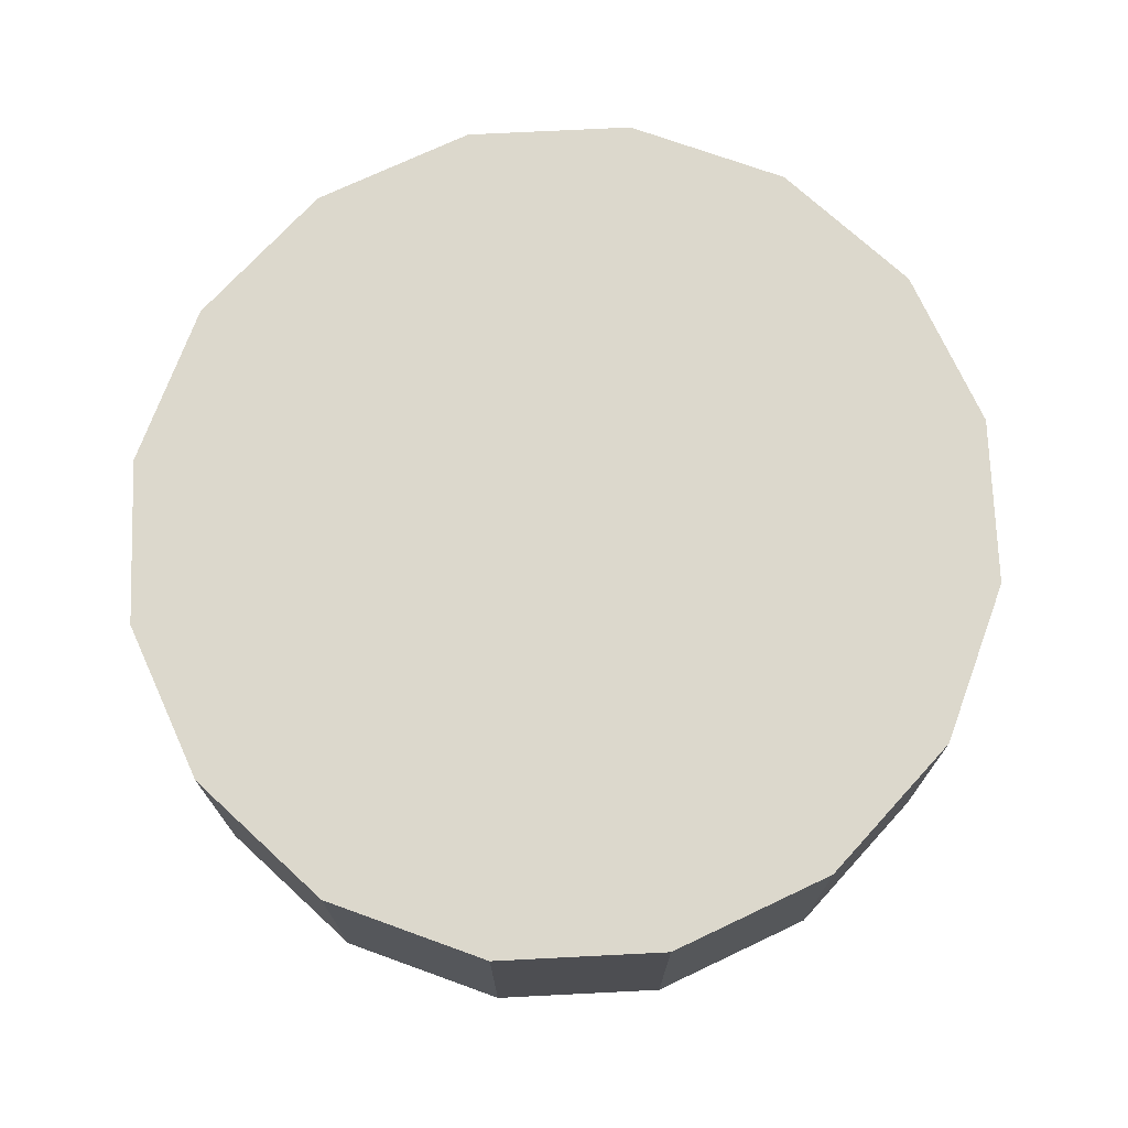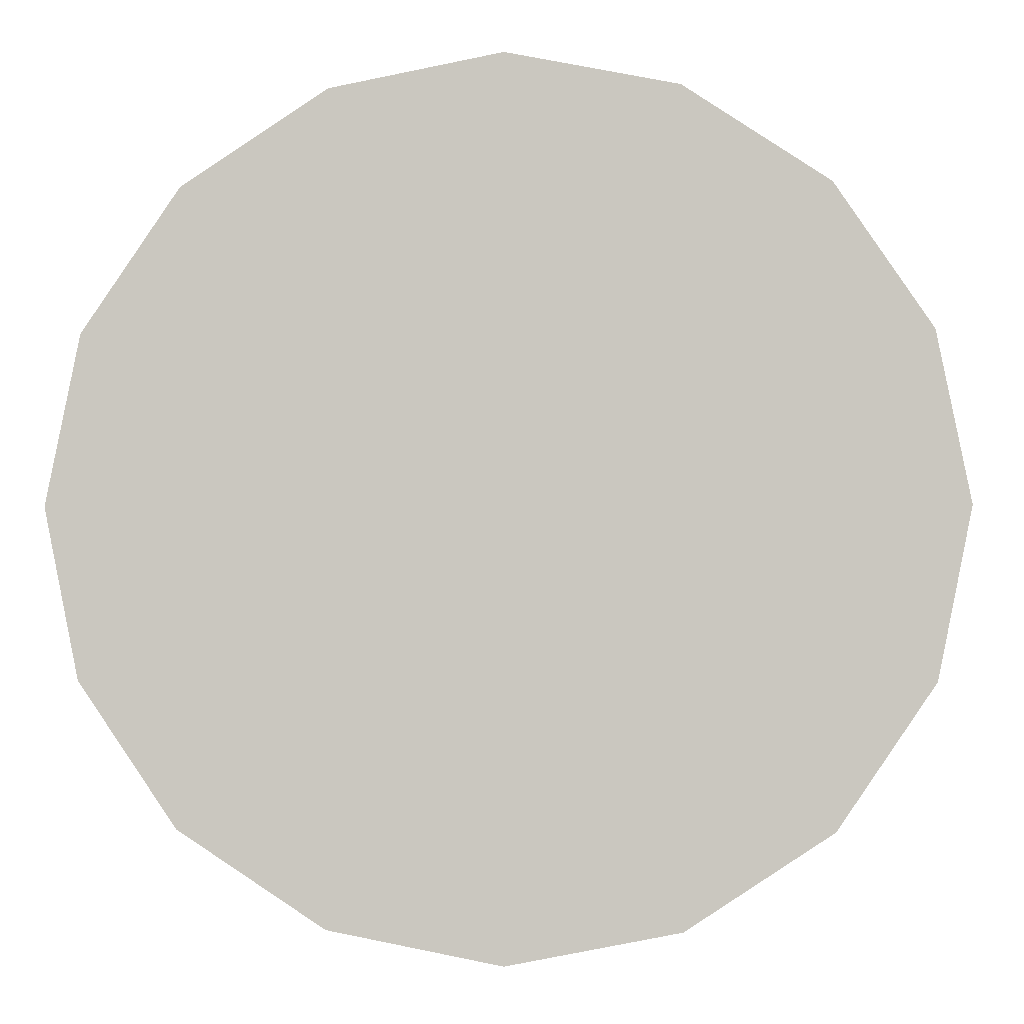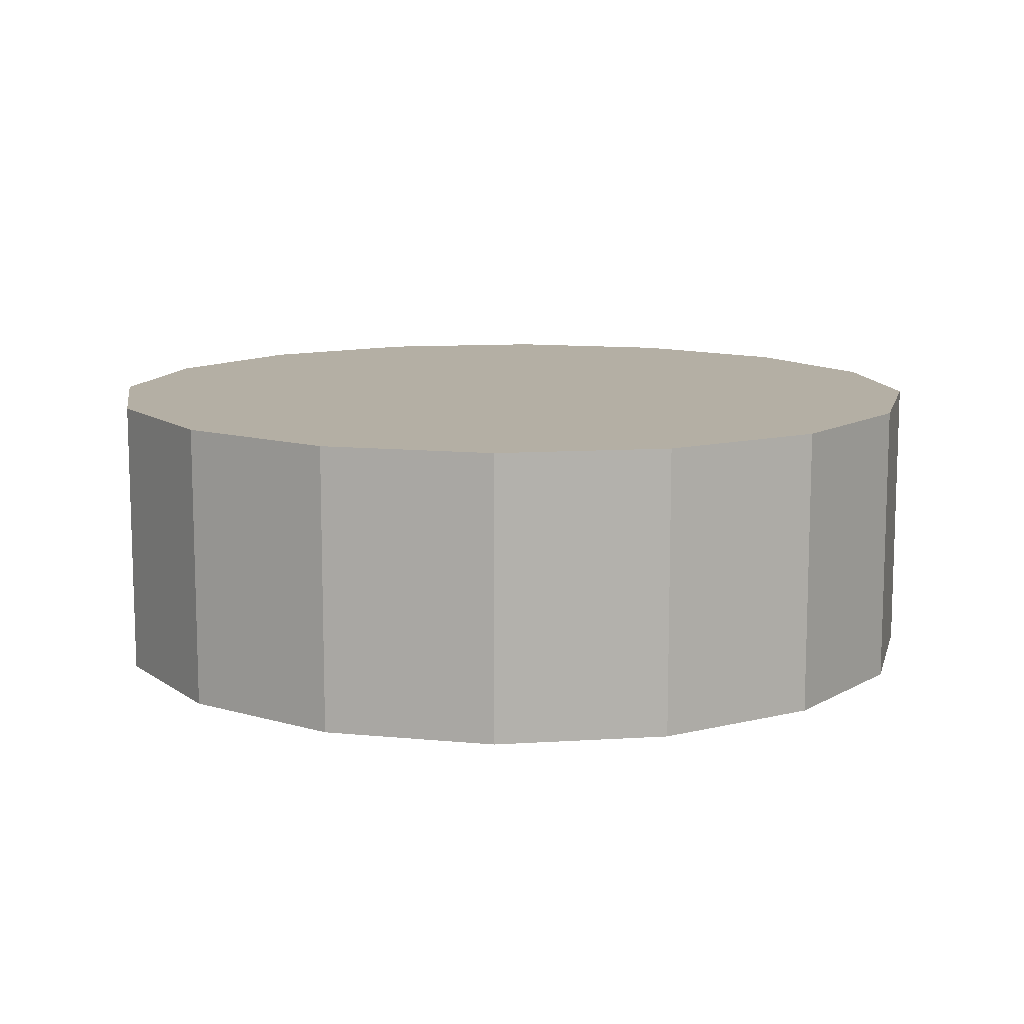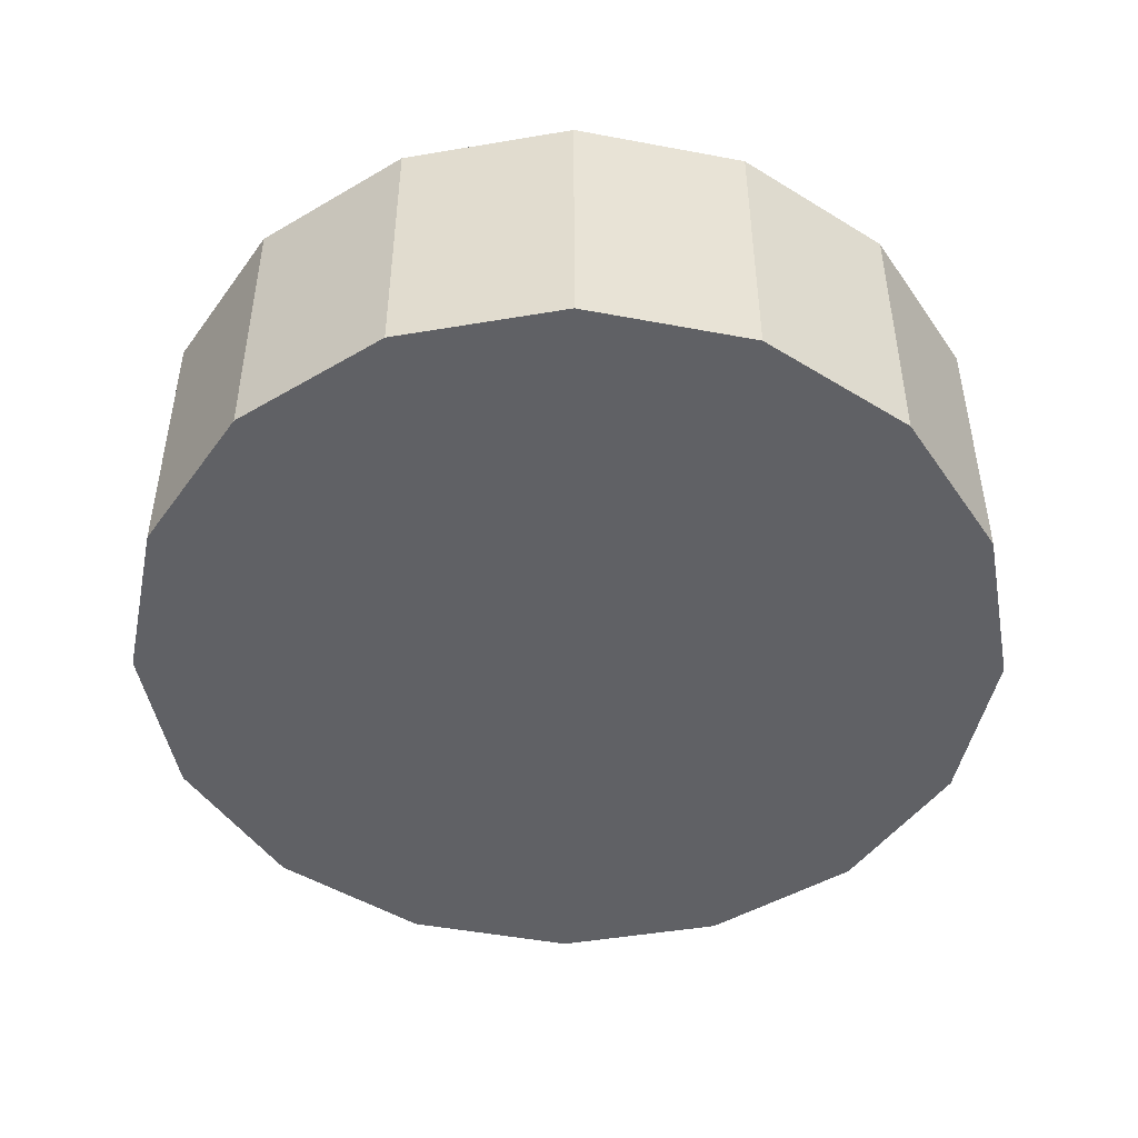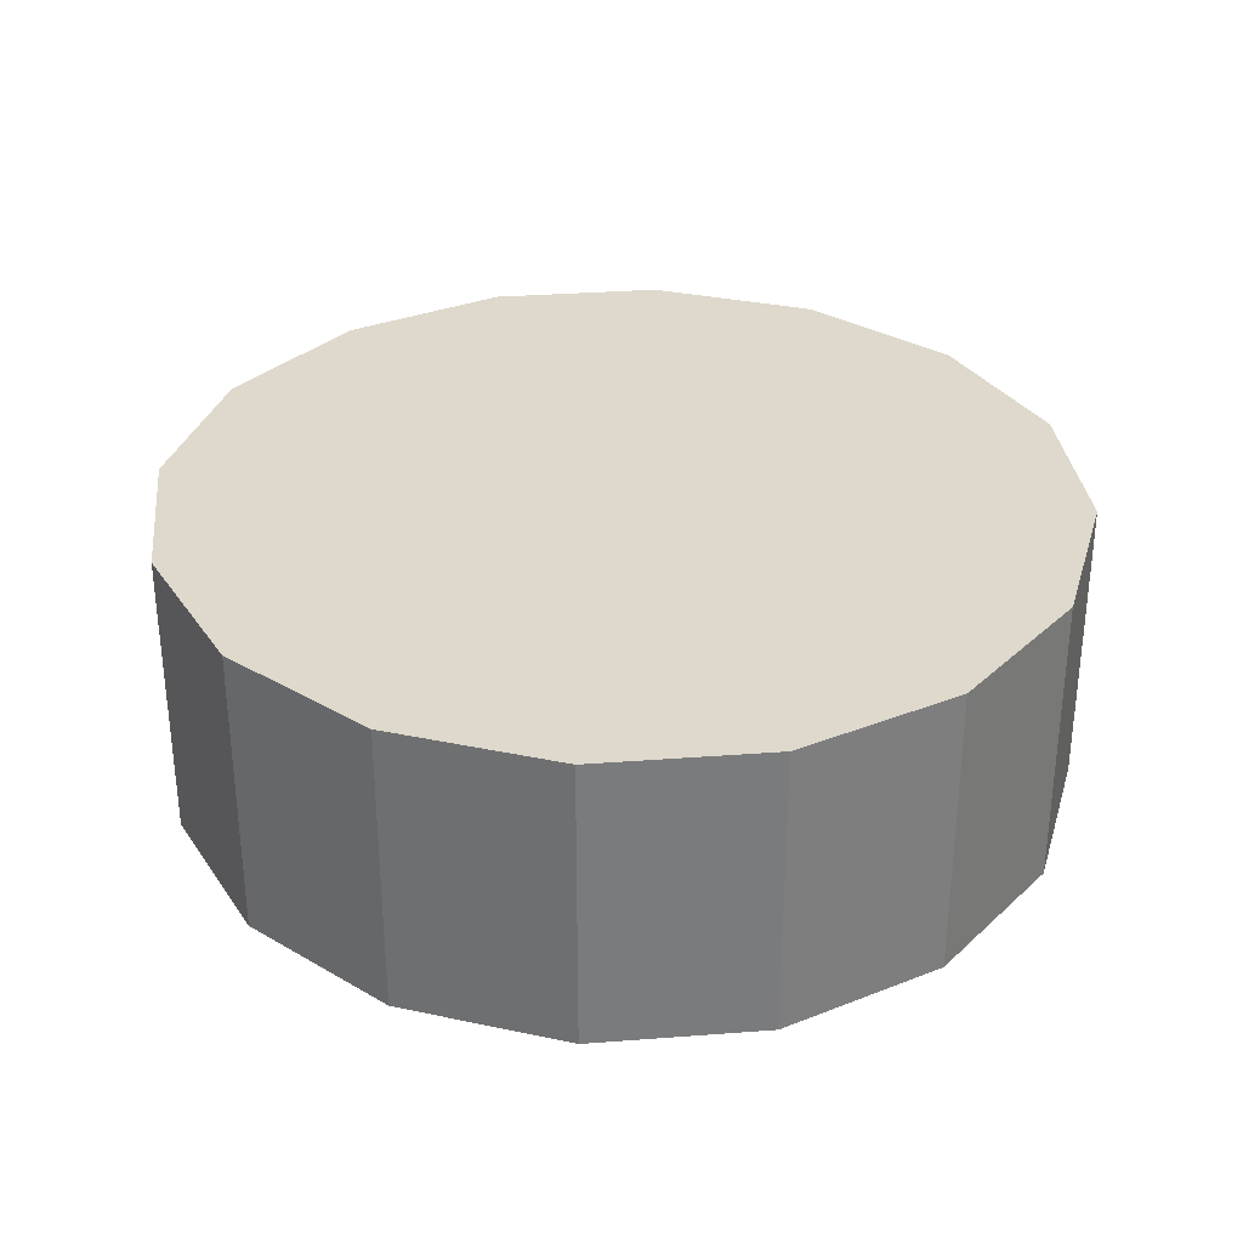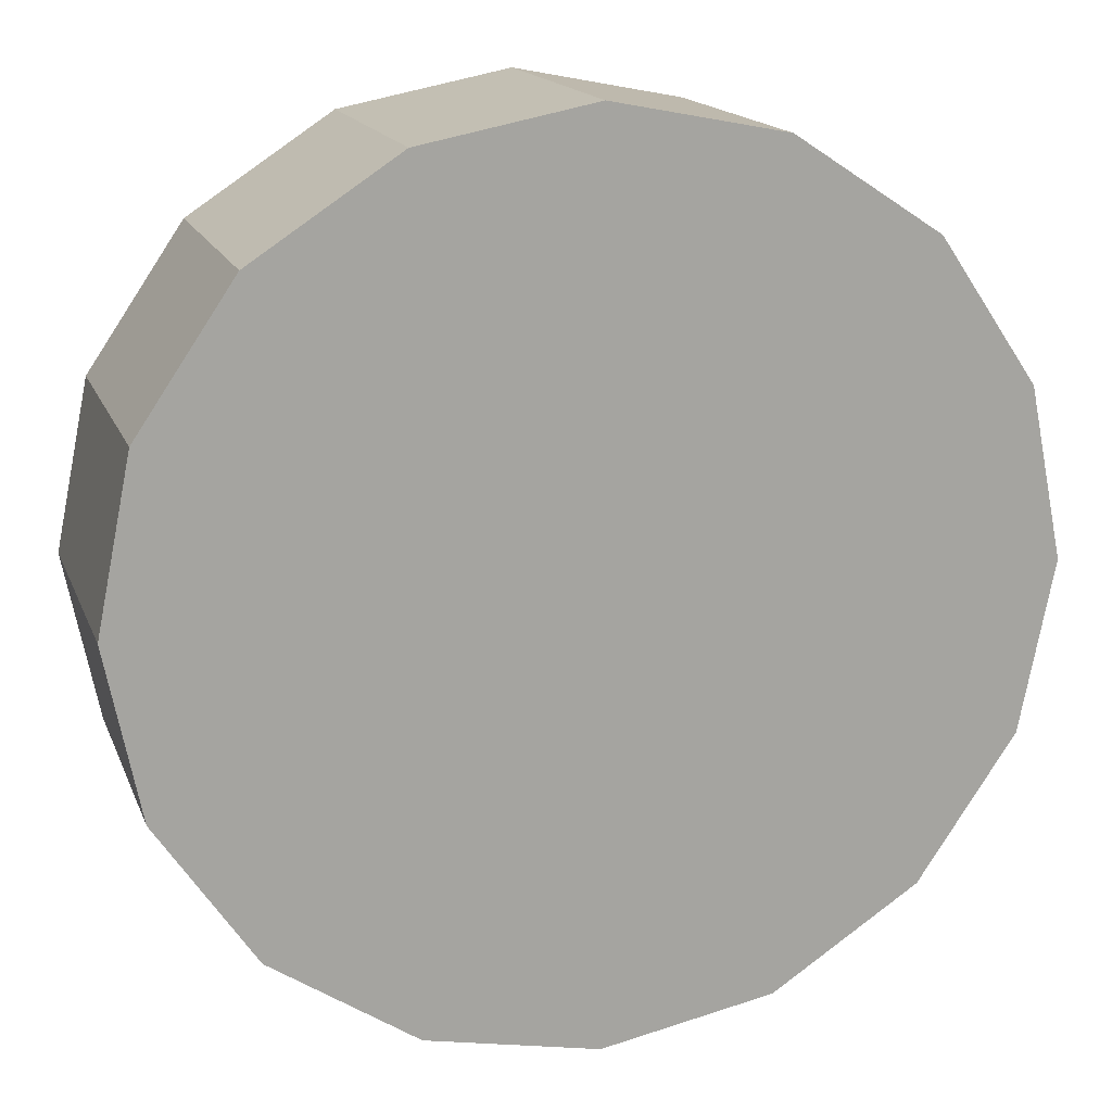
<metadata>
{"format":"obj","ext":"obj","renderer":"f3d","projection":"perspective","resolution":1024,"background":"white","views":[{"elev":72.7,"azim":121.3,"up":"+Z"},{"elev":-2.4,"azim":-176.9,"up":"+Y"},{"elev":11.3,"azim":2.3,"up":"+Z"},{"elev":-47.3,"azim":-90.6,"up":"+Z"},{"elev":32.1,"azim":72.5,"up":"+Z"},{"elev":16.1,"azim":163.3,"up":"+Y"}]}
</metadata>
<code>
o Car3_wheel.obj.001
v -0.66 0 0.2145
v -0.6098 0.2487 0.2145
v -0.6098 0.2487 -0.2145
v -0.66 0 -0.2145
v -0.6098 0.2487 0.2145
v -0.4667 0.4596 0.2145
v -0.4667 0.4596 -0.2145
v -0.6098 0.2487 -0.2145
v -0.4667 0.4596 0.2145
v -0.2526 0.6005 0.2145
v -0.2526 0.6005 -0.2145
v -0.4667 0.4596 -0.2145
v -0.2526 0.6005 0.2145
v 0 0.65 0.2145
v 0 0.65 -0.2145
v -0.2526 0.6005 -0.2145
v 0 0.65 -0.2145
v 0 0.65 0.2145
v 0.2526 0.6005 0.2145
v 0.2526 0.6005 -0.2145
v 0.2526 0.6005 -0.2145
v 0.2526 0.6005 0.2145
v 0.4667 0.4596 0.2145
v 0.4667 0.4596 -0.2145
v 0.4667 0.4596 -0.2145
v 0.4667 0.4596 0.2145
v 0.6098 0.2487 0.2145
v 0.6098 0.2487 -0.2145
v 0.6098 0.2487 -0.2145
v 0.6098 0.2487 0.2145
v 0.66 -0 0.2145
v 0.66 -0 -0.2145
v 0.66 -0 -0.2145
v 0.66 -0 0.2145
v 0.6098 -0.2487 0.2145
v 0.6098 -0.2487 -0.2145
v 0.6098 -0.2487 -0.2145
v 0.6098 -0.2487 0.2145
v 0.4667 -0.4596 0.2145
v 0.4667 -0.4596 -0.2145
v 0.4667 -0.4596 -0.2145
v 0.4667 -0.4596 0.2145
v 0.2526 -0.6005 0.2145
v 0.2526 -0.6005 -0.2145
v 0.2526 -0.6005 -0.2145
v 0.2526 -0.6005 0.2145
v 0 -0.65 0.2145
v 0 -0.65 -0.2145
v 0 -0.65 0.2145
v -0.2526 -0.6005 0.2145
v -0.2526 -0.6005 -0.2145
v 0 -0.65 -0.2145
v -0.2526 -0.6005 0.2145
v -0.4667 -0.4596 0.2145
v -0.4667 -0.4596 -0.2145
v -0.2526 -0.6005 -0.2145
v -0.4667 -0.4596 0.2145
v -0.6098 -0.2487 0.2145
v -0.6098 -0.2487 -0.2145
v -0.4667 -0.4596 -0.2145
v -0.6098 -0.2487 0.2145
v -0.66 0 0.2145
v -0.66 0 -0.2145
v -0.6098 -0.2487 -0.2145
v -0.6098 0.2487 -0.2145
v -0.4667 0.4596 -0.2145
v -0.2526 0.6005 -0.2145
v 0 0.65 -0.2145
v 0.2526 0.6005 -0.2145
v 0.4667 0.4596 -0.2145
v 0.6098 0.2487 -0.2145
v 0.66 -0 -0.2145
v 0.6098 -0.2487 -0.2145
v 0.4667 -0.4596 -0.2145
v 0.2526 -0.6005 -0.2145
v 0 -0.65 -0.2145
v -0.2526 -0.6005 -0.2145
v -0.4667 -0.4596 -0.2145
v -0.6098 -0.2487 -0.2145
v -0.66 0 -0.2145
v -0.6098 -0.2487 0.2145
v -0.4667 -0.4596 0.2145
v -0.2526 -0.6005 0.2145
v 0 -0.65 0.2145
v 0.2526 -0.6005 0.2145
v 0.4667 -0.4596 0.2145
v 0.6098 -0.2487 0.2145
v 0.66 -0 0.2145
v 0.6098 0.2487 0.2145
v 0.4667 0.4596 0.2145
v 0.2526 0.6005 0.2145
v 0 0.65 0.2145
v -0.2526 0.6005 0.2145
v -0.4667 0.4596 0.2145
v -0.6098 0.2487 0.2145
v -0.66 0 0.2145
f 1 2 3 4
f 5 6 7 8
f 9 10 11 12
f 13 14 15 16
f 17 18 19 20
f 21 22 23 24
f 25 26 27 28
f 29 30 31 32
f 33 34 35 36
f 37 38 39 40
f 41 42 43 44
f 45 46 47 48
f 49 50 51 52
f 53 54 55 56
f 57 58 59 60
f 61 62 63 64
f 65 66 67 68 69 70 71 72 73 74 75 76 77 78 79 80
f 81 82 83 84 85 86 87 88 89 90 91 92 93 94 95 96

</code>
